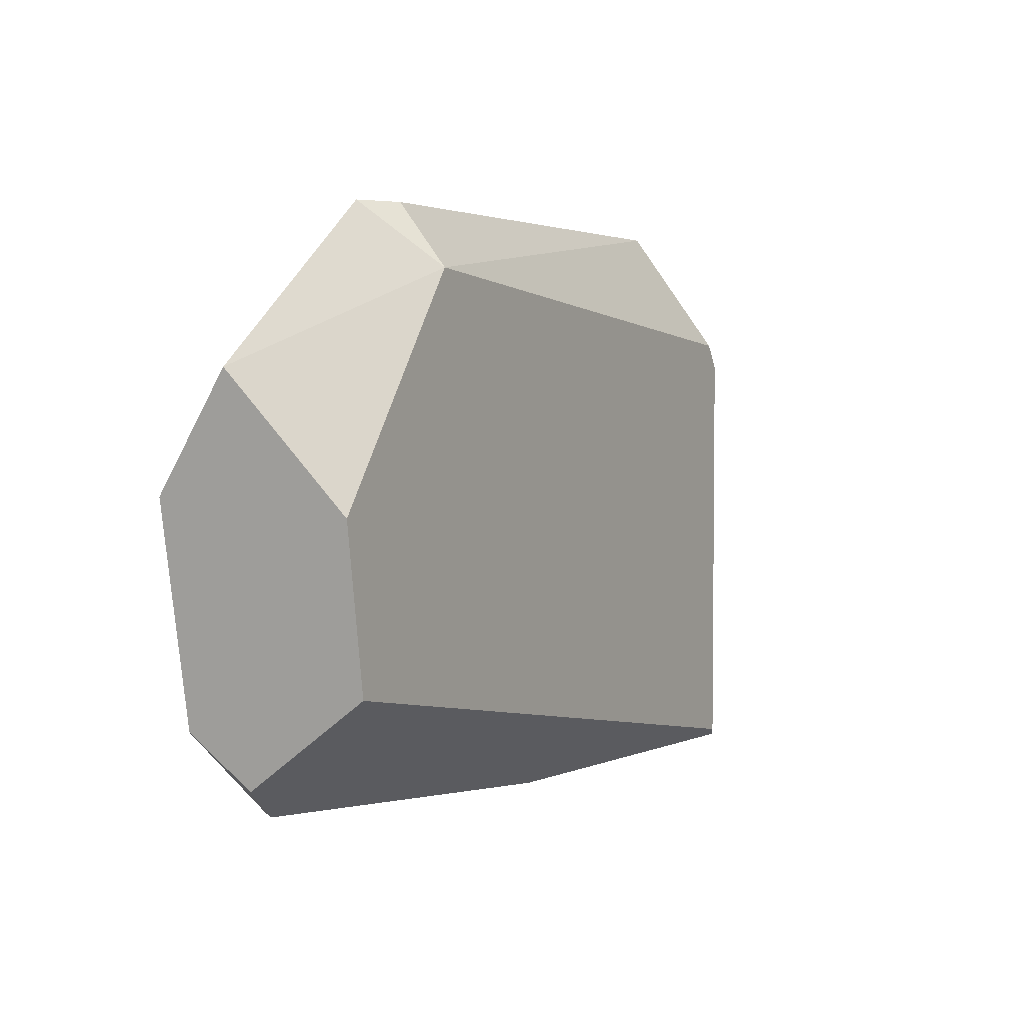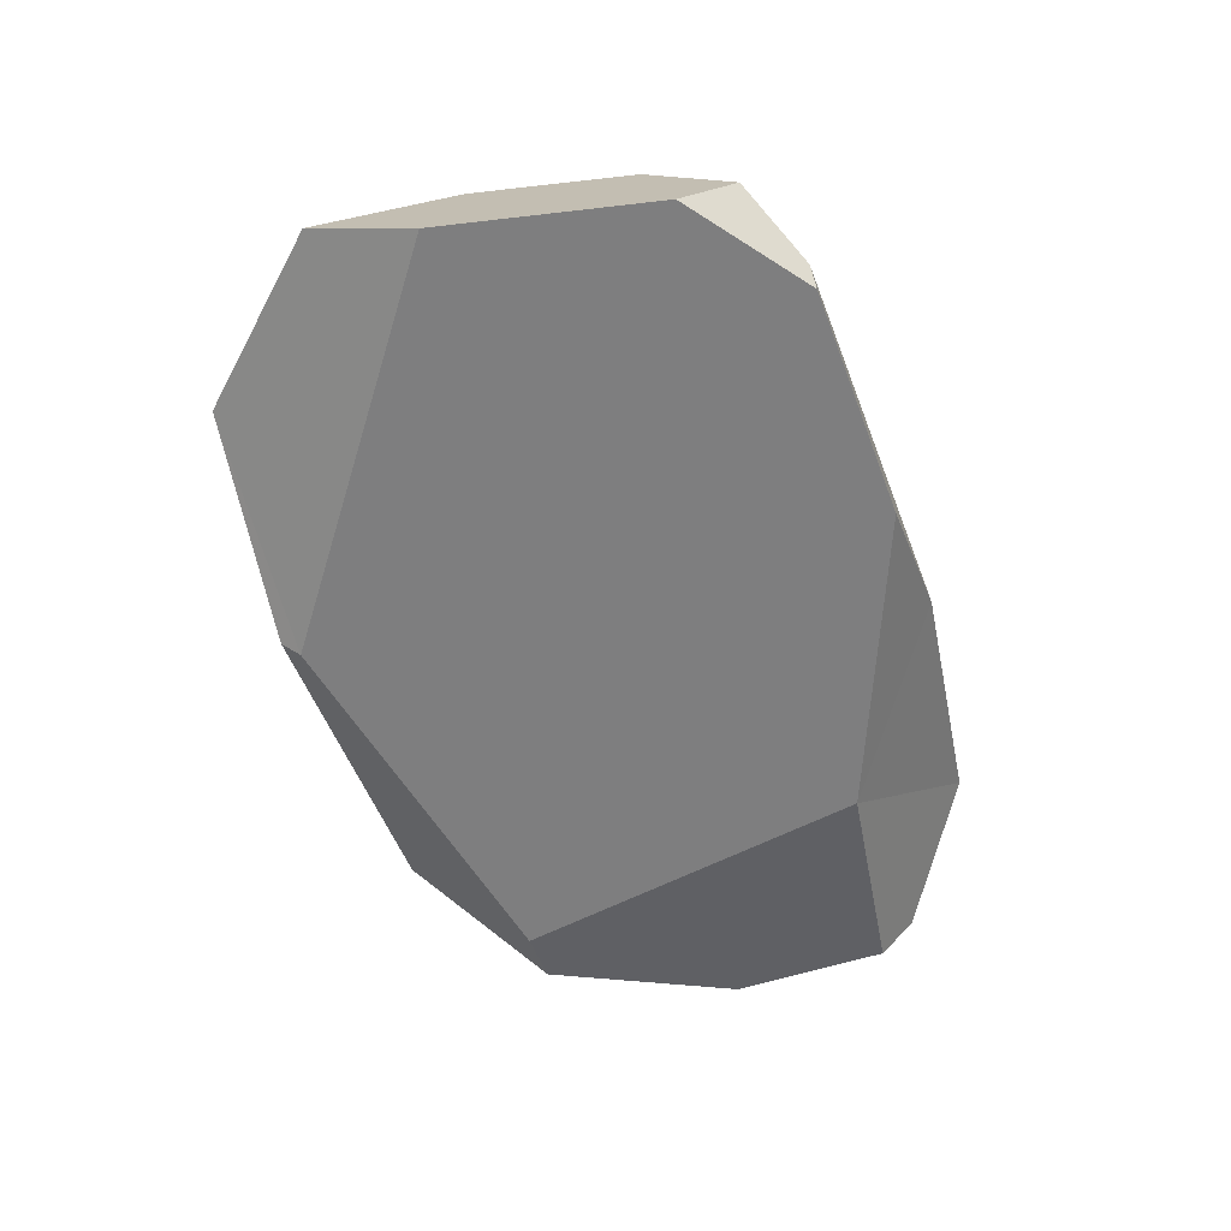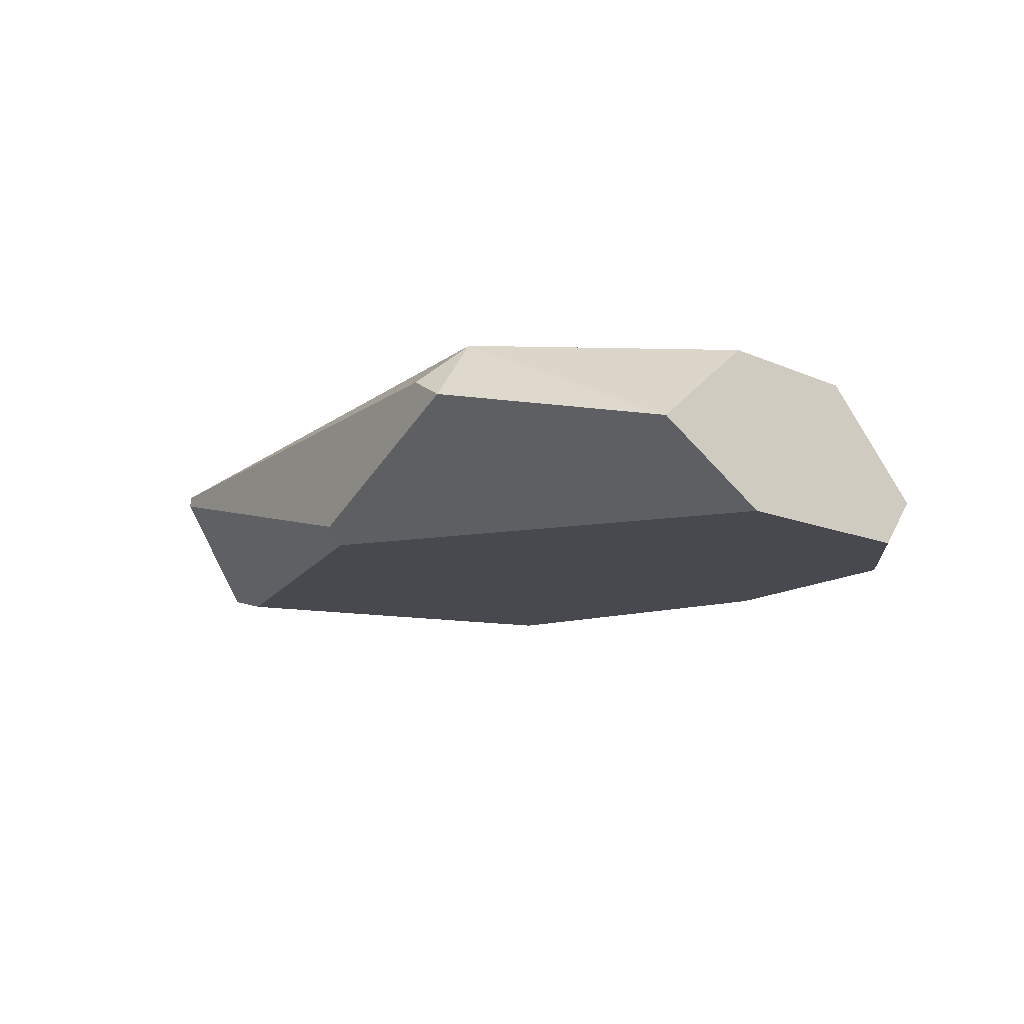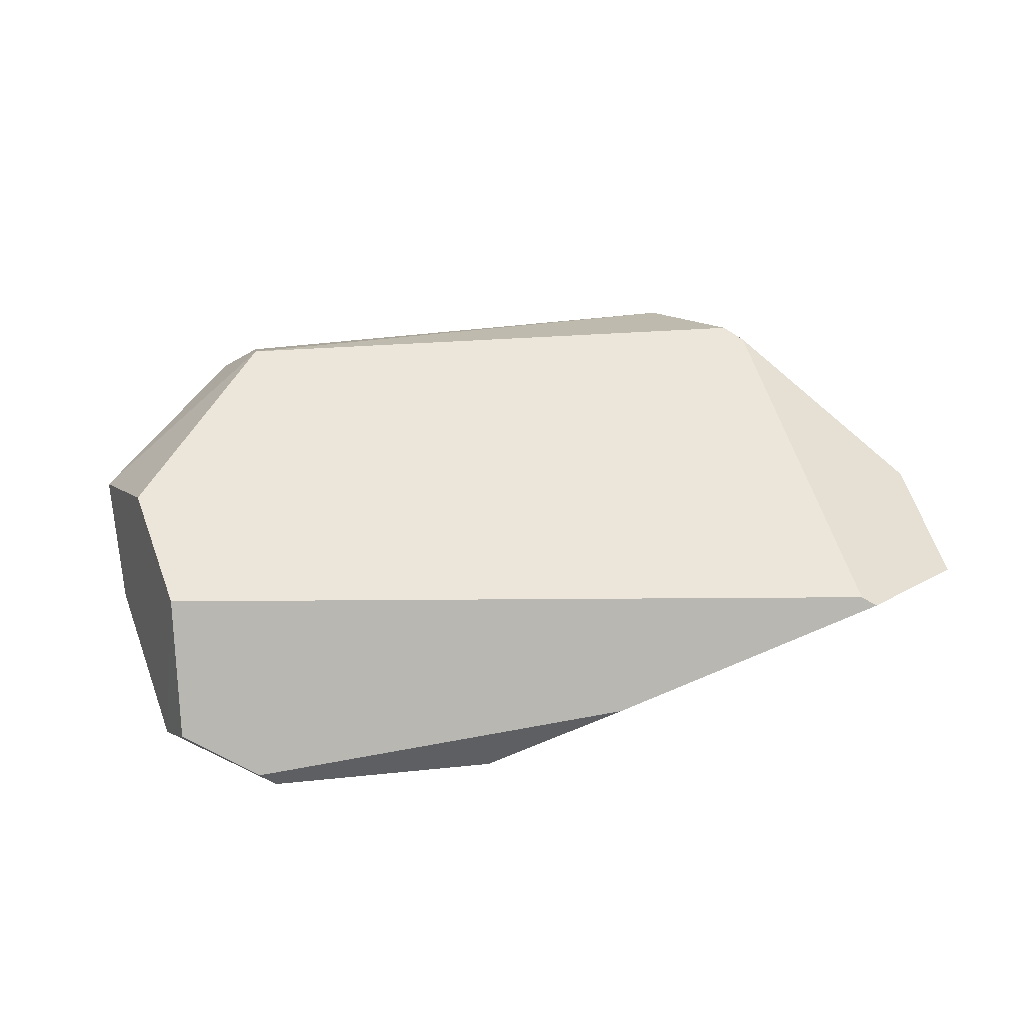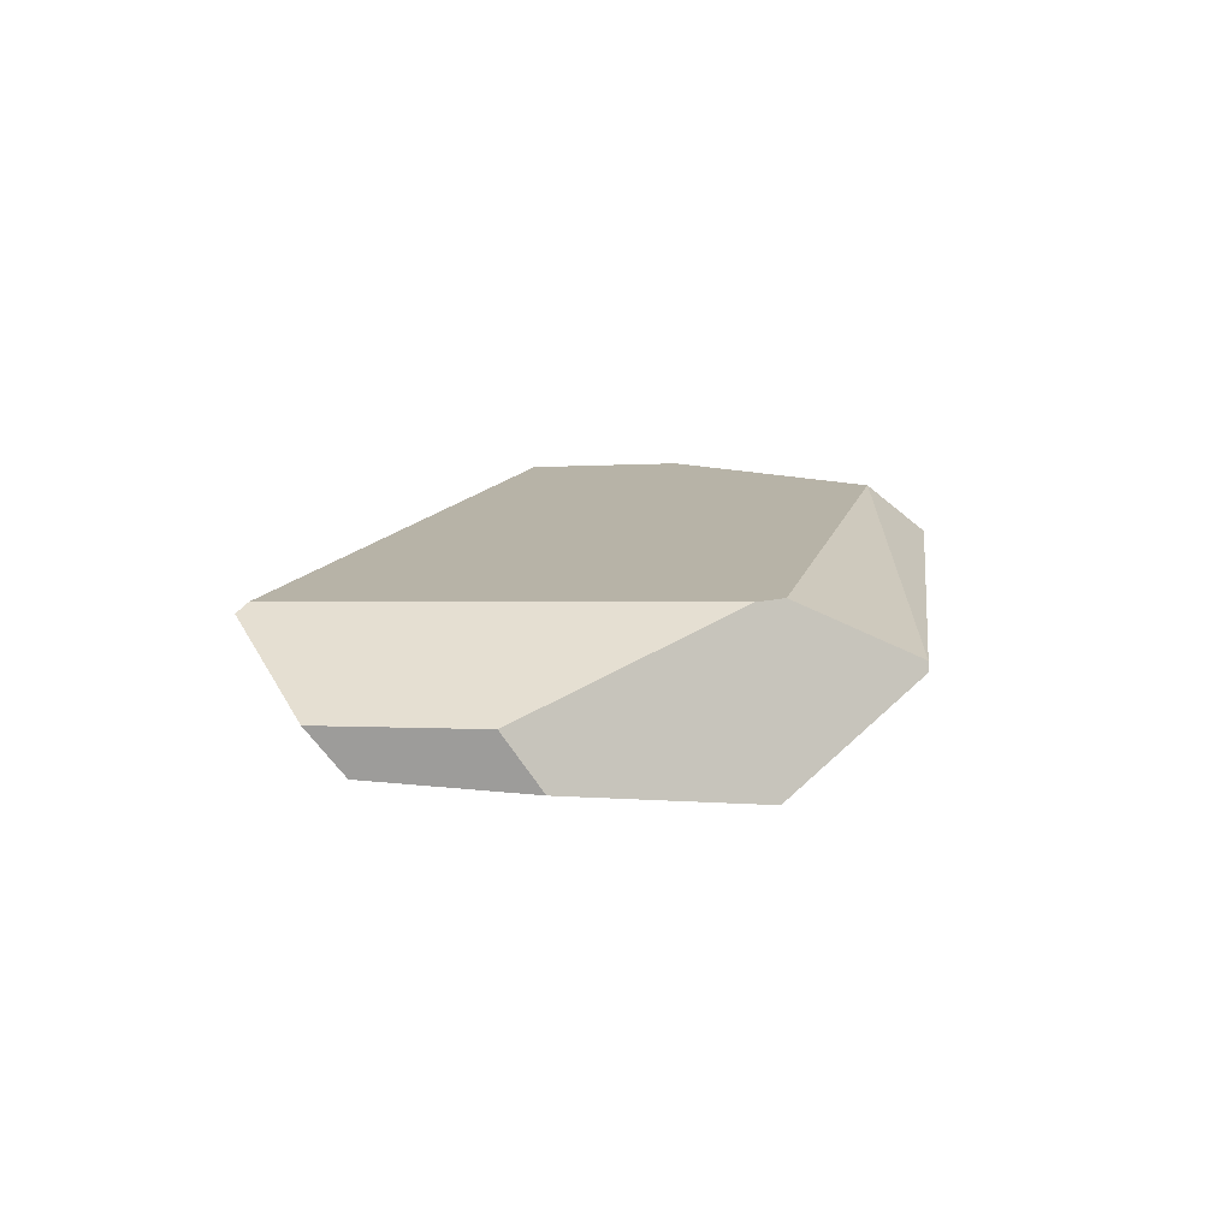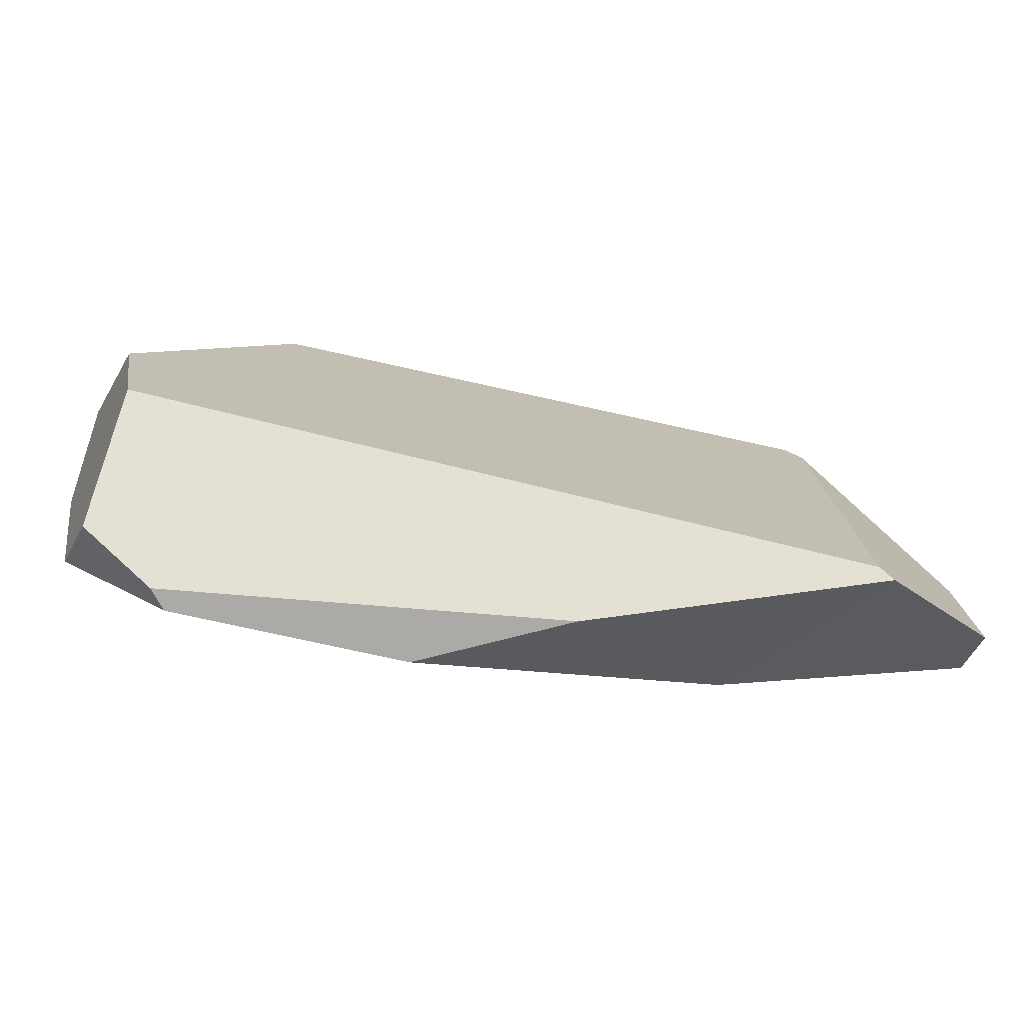
<metadata>
{"format":"obj","ext":"obj","renderer":"f3d","projection":"perspective","resolution":1024,"background":"white","views":[{"elev":3.0,"azim":120.4,"up":"+Z"},{"elev":-59.4,"azim":107.0,"up":"+Y"},{"elev":-12.7,"azim":55.7,"up":"+Y"},{"elev":45.6,"azim":169.7,"up":"+Y"},{"elev":12.9,"azim":-82.8,"up":"+Y"},{"elev":-76.2,"azim":168.7,"up":"+Z"}]}
</metadata>
<code>
g Rock_Flat_m_08
v 0.4727 0 -0.4
v 0.1172 0 -0.4223
v -0.3459 0 -0.2527
v -0.4522 0 0.3001
v 0.4144 0.1982 0.4809
v 0.1565 0.02408 0.4809
v 0.1431 0 0.4524
v 0.4756 0.1654 0.4809
v 0.6456 0 -0.2571
v 0.7119 0.1161 0.2451
v 0.7046 0 0.07125
v -0.3718 0.1731 0.4809
v -0.5412 0.02187 0.2996
v -0.3768 0.158 0.4809
v 0.4143 0.2725 0.3867
v 0.6453 0.266 0.04608
v -0.4852 0.2706 0.26
v -0.4596 0.2713 0.2984
v -0.7099 0.08753 -0.2143
v -0.7134 0.1578 -0.02988
v -0.7035 0.07456 0.02691
v -0.7182 0.1554 -0.2686
v 0.4975 0.02835 -0.3986
v 0.6143 0.08134 -0.3376
v -0.1031 0.1101 -0.4364
v -0.5325 0.2472 -0.4022
v -0.5097 0.2585 -0.3895
v 0.6021 0.2614 -0.1995
f 9 23 24
f 11 10 8
f 2 1 11
f 19 20 22
f 5 12 6
f 15 5 8
f 18 17 13
f 4 21 3
f 27 22 20
f 19 26 3
f 27 28 25
f 2 23 1
f 9 1 23
f 8 6 7
f 7 11 8
f 7 4 3
f 15 10 16
f 1 9 11
f 19 21 20
f 14 13 4
f 14 6 12
f 8 5 6
f 15 12 5
f 14 7 6
f 13 14 18
f 12 18 14
f 17 20 21
f 21 13 17
f 19 3 21
f 4 13 21
f 7 2 11
f 18 15 17
f 16 28 15
f 20 17 27
f 27 26 22
f 2 3 25
f 19 22 26
f 26 25 3
f 28 17 15
f 10 11 16
f 9 24 28
f 23 25 28
f 26 27 25
f 28 24 23
f 2 25 23
f 11 28 16
f 15 8 10
f 15 18 12
f 14 4 7
f 7 3 2
f 28 27 17
f 11 9 28

</code>
